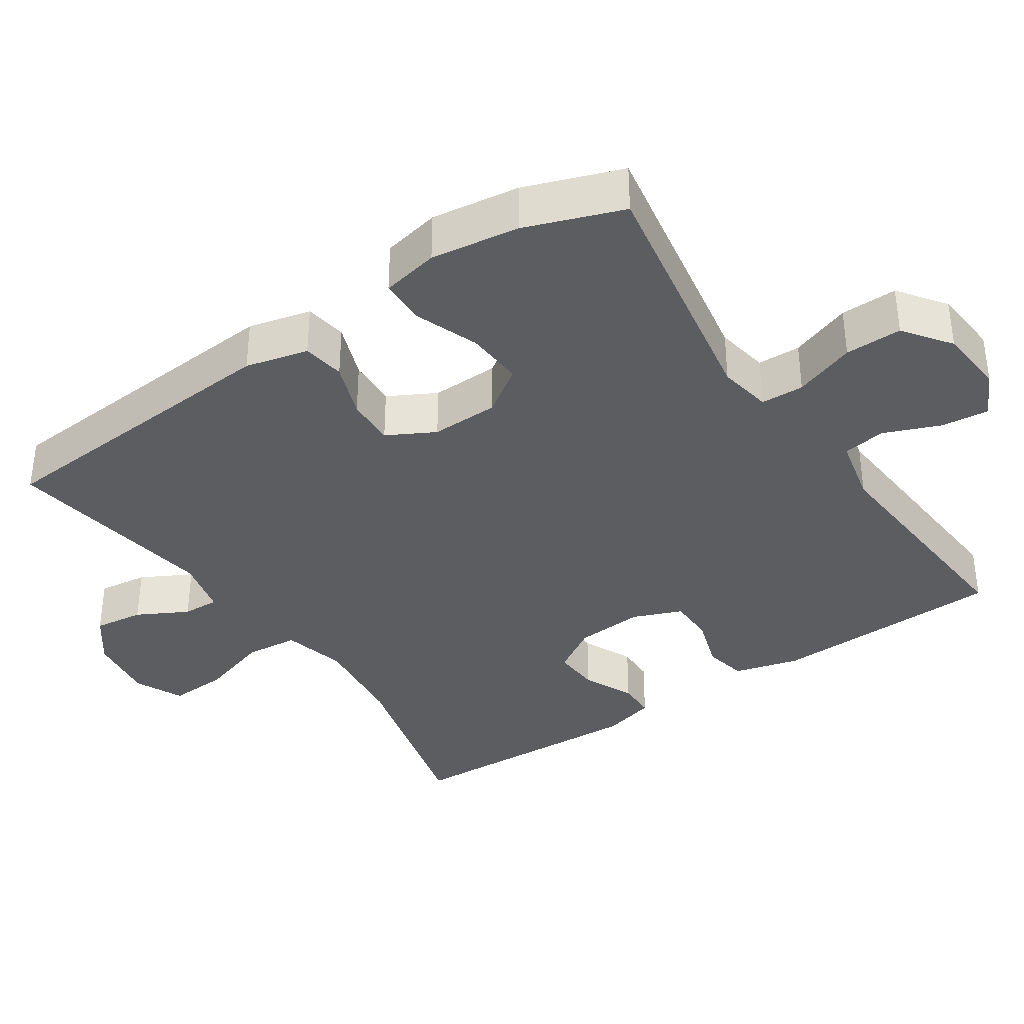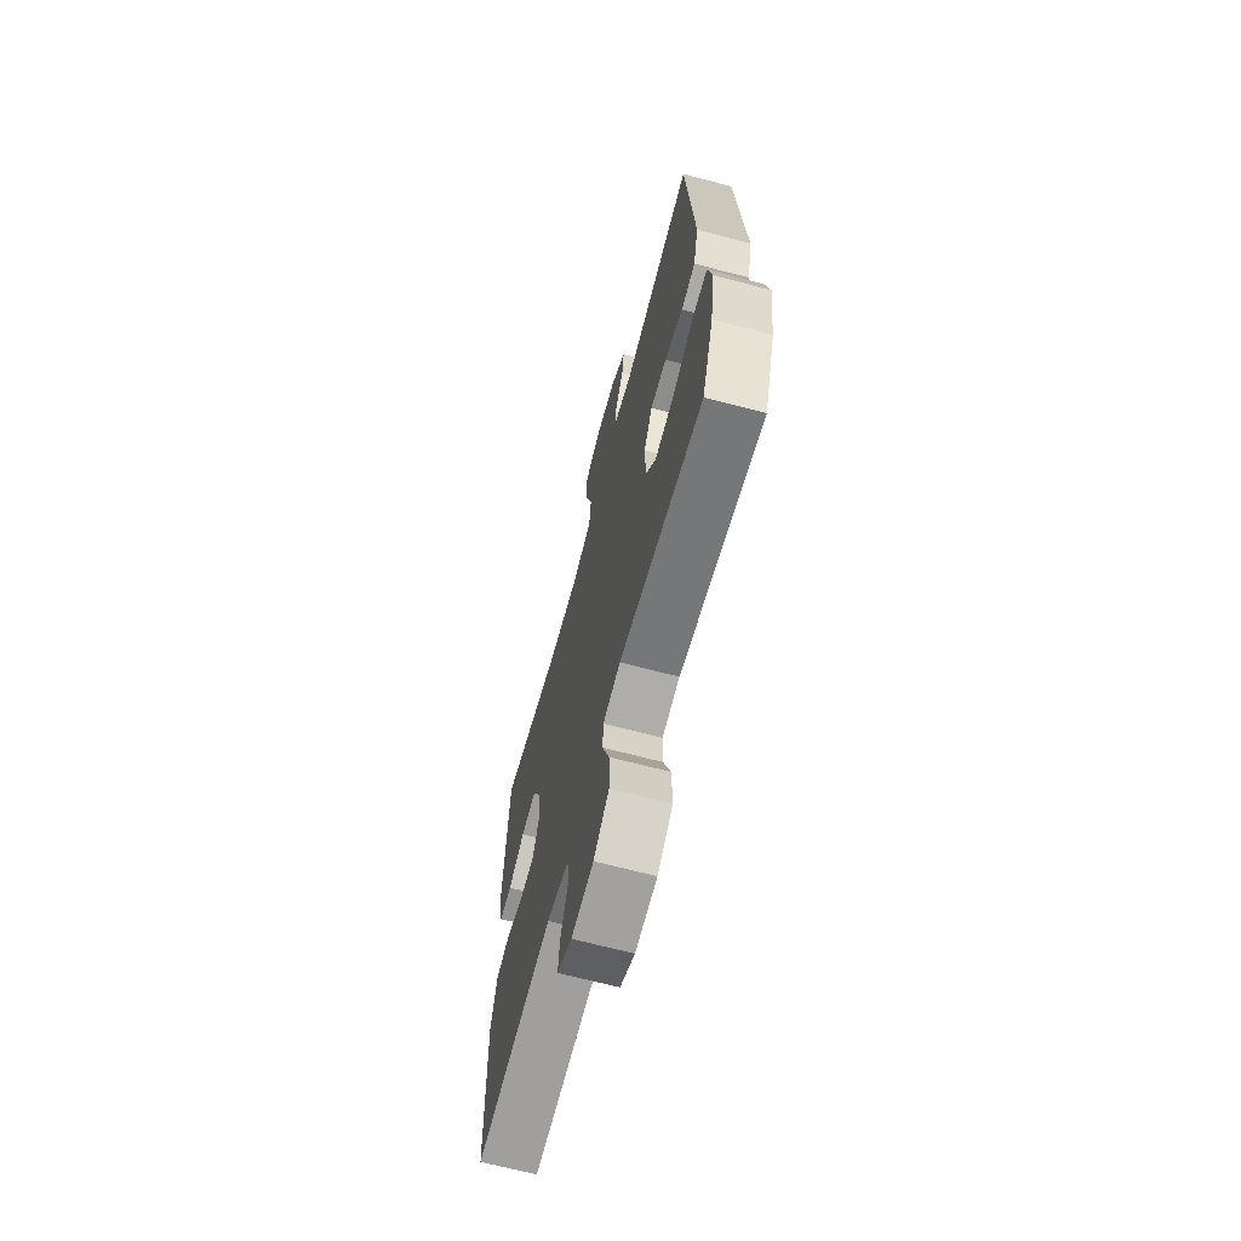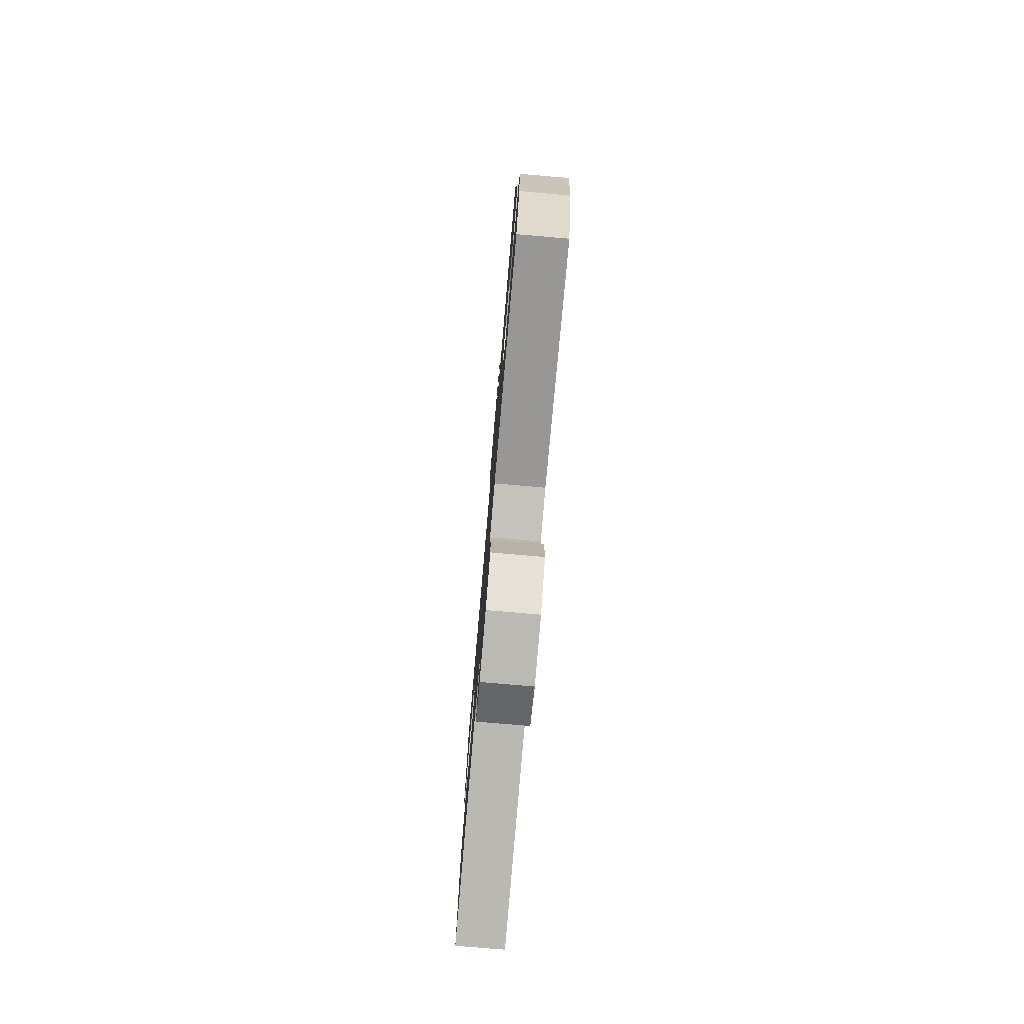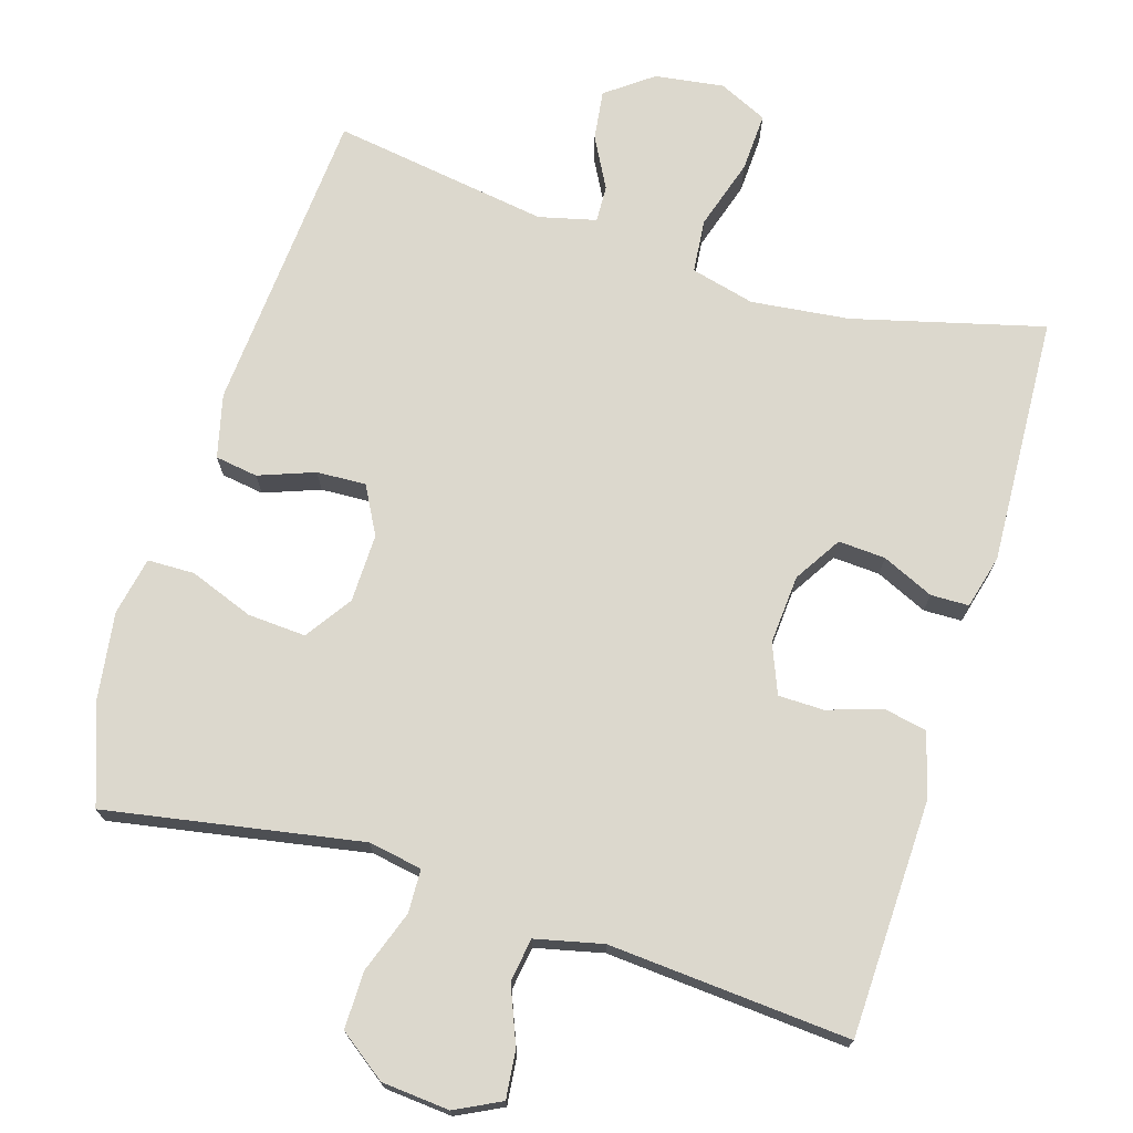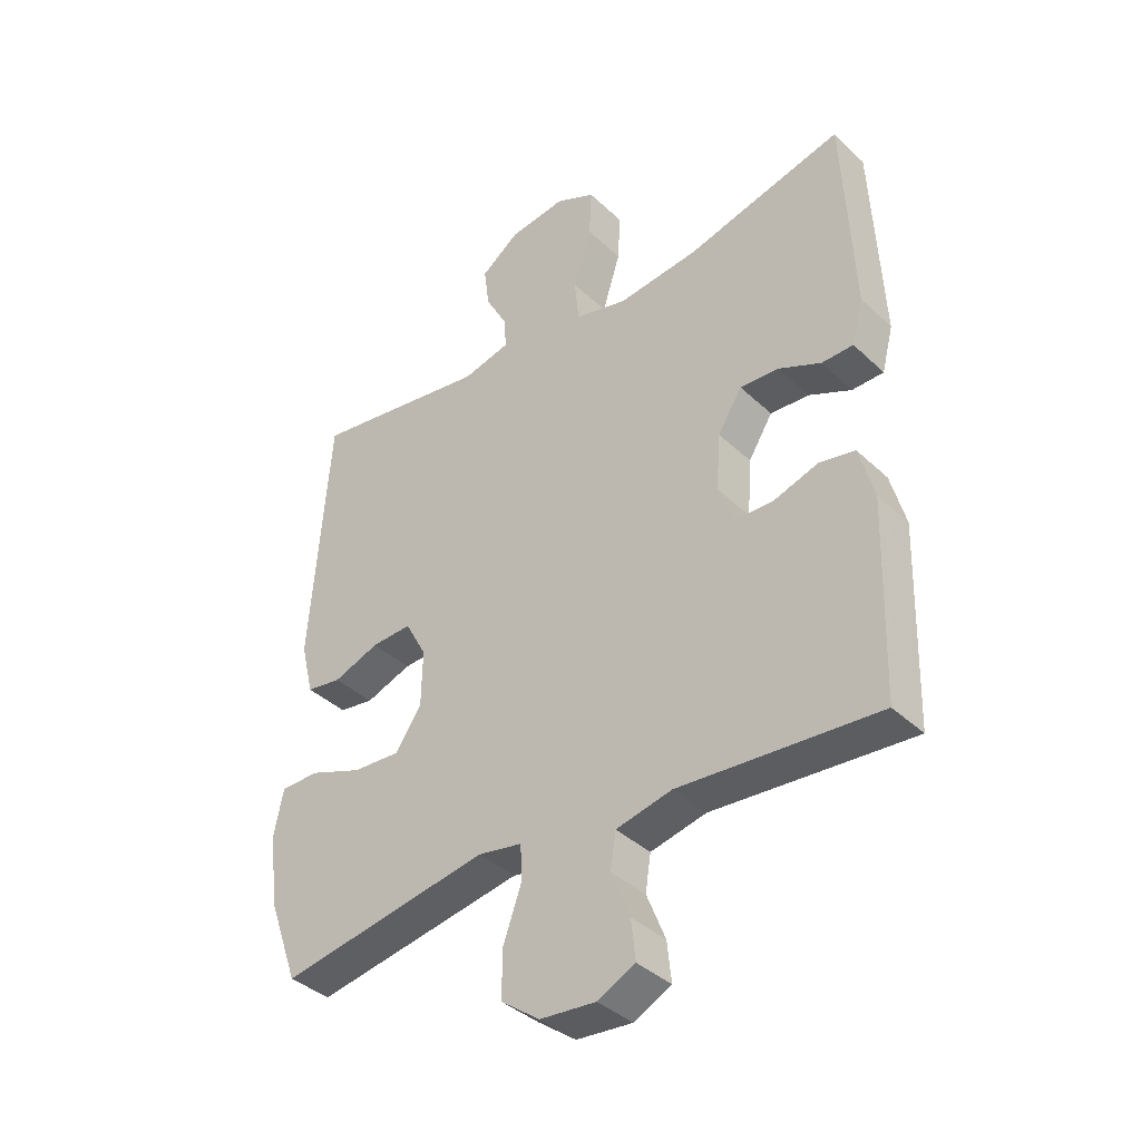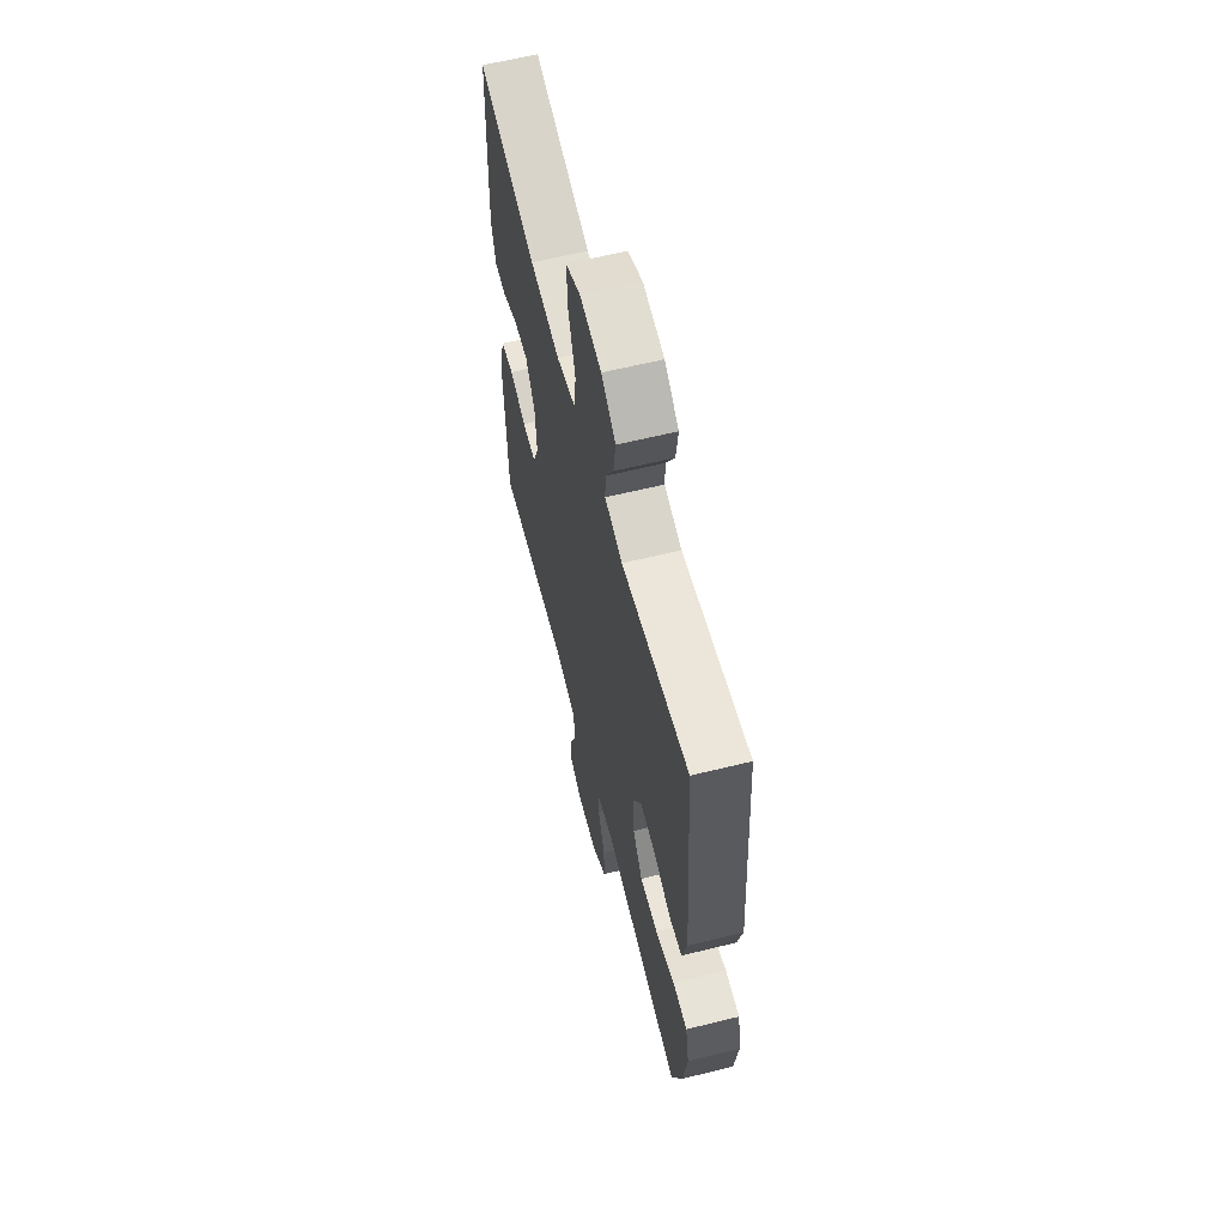
<metadata>
{"format":"obj","ext":"obj","renderer":"f3d","projection":"perspective","resolution":1024,"background":"white","views":[{"elev":-36.7,"azim":124.0,"up":"+Y"},{"elev":-67.0,"azim":75.1,"up":"+Z"},{"elev":-78.2,"azim":85.1,"up":"+Z"},{"elev":72.4,"azim":-163.0,"up":"+Y"},{"elev":-38.4,"azim":-139.6,"up":"+Z"},{"elev":61.6,"azim":75.9,"up":"+Z"}]}
</metadata>
<code>
v -0.5 0.07 0.5
v -0.241 0.07 0.433
v -0.108 0.07 0.418
v -0.021 0.07 0.44
v -0.014 0.07 0.513
v -0.044 0.07 0.609
v -0.048 0.07 0.689
v 0.018 0.07 0.72
v 0.112 0.07 0.707
v 0.175 0.07 0.66
v 0.166 0.07 0.592
v 0.129 0.07 0.523
v 0.127 0.07 0.473
v 0.205 0.07 0.454
v 0.5 0.07 0.5
v 0.531 0.07 0.081
v 0.51 0.07 -0.005
v 0.452 0.07 -0.014
v 0.376 0.07 0.014
v 0.309 0.07 0.017
v 0.274 0.07 -0.048
v 0.276 0.07 -0.141
v 0.319 0.07 -0.204
v 0.398 0.07 -0.199
v 0.485 0.07 -0.166
v 0.549 0.07 -0.167
v 0.565 0.07 -0.246
v 0.548 0.07 -0.367
v 0.5 0.07 -0.5
v 0.267 0.07 -0.459
v 0.153 0.07 -0.439
v 0.08 0.07 -0.452
v 0.078 0.07 -0.511
v 0.108 0.07 -0.595
v 0.109 0.07 -0.673
v 0.045 0.07 -0.72
v -0.047 0.07 -0.728
v -0.109 0.07 -0.697
v -0.102 0.07 -0.632
v -0.071 0.07 -0.555
v -0.08 0.07 -0.496
v -0.172 0.07 -0.475
v -0.5 0.07 -0.5
v -0.51 0.07 -0.18
v -0.486 0.07 -0.091
v -0.427 0.07 -0.079
v -0.353 0.07 -0.103
v -0.291 0.07 -0.102
v -0.264 0.07 -0.035
v -0.271 0.07 0.059
v -0.311 0.07 0.123
v -0.375 0.07 0.119
v -0.445 0.07 0.087
v -0.497 0.07 0.088
v -0.516 0.07 0.161
v -0.5 0 0.5
v -0.241 0 0.433
v -0.108 0 0.418
v -0.021 0 0.44
v -0.014 0 0.513
v -0.044 0 0.609
v -0.048 0 0.689
v 0.018 0 0.72
v 0.112 0 0.707
v 0.175 0 0.66
v 0.166 0 0.592
v 0.129 0 0.523
v 0.127 0 0.473
v 0.205 0 0.454
v 0.5 0 0.5
v 0.531 0 0.081
v 0.51 0 -0.005
v 0.452 0 -0.014
v 0.376 0 0.014
v 0.309 0 0.017
v 0.274 0 -0.048
v 0.276 0 -0.141
v 0.319 0 -0.204
v 0.398 0 -0.199
v 0.485 0 -0.166
v 0.549 0 -0.167
v 0.565 0 -0.246
v 0.548 0 -0.367
v 0.5 0 -0.5
v 0.267 0 -0.459
v 0.153 0 -0.439
v 0.08 0 -0.452
v 0.078 0 -0.511
v 0.108 0 -0.595
v 0.109 0 -0.673
v 0.045 0 -0.72
v -0.047 0 -0.728
v -0.109 0 -0.697
v -0.102 0 -0.632
v -0.071 0 -0.555
v -0.08 0 -0.496
v -0.172 0 -0.475
v -0.5 0 -0.5
v -0.51 0 -0.18
v -0.486 0 -0.091
v -0.427 0 -0.079
v -0.353 0 -0.103
v -0.291 0 -0.102
v -0.264 0 -0.035
v -0.271 0 0.059
v -0.311 0 0.123
v -0.375 0 0.119
v -0.445 0 0.087
v -0.497 0 0.088
v -0.516 0 0.161
f 52 53 54 55
f 51 52 55 1
f 50 51 1 2
f 49 50 2 3
f 44 45 46 47
f 42 43 44 47
f 41 42 47 48
f 37 38 39 40
f 35 36 37 40
f 33 34 35 40
f 32 33 40 41
f 27 28 29 30
f 27 30 31
f 24 25 26 27
f 23 24 27 31
f 22 23 31 32
f 16 17 18 19
f 14 15 16 19
f 13 14 19 20
f 9 10 11 12
f 9 12 13
f 8 9 13
f 5 6 7 8
f 4 5 8 13
f 49 3 4 13
f 21 22 32 41
f 21 41 48 49
f 13 20 21 49
f 110 109 108 107
f 56 110 107 106
f 57 56 106 105
f 58 57 105 104
f 102 101 100 99
f 102 99 98 97
f 103 102 97 96
f 95 94 93 92
f 95 92 91 90
f 95 90 89 88
f 96 95 88 87
f 85 84 83 82
f 86 85 82
f 82 81 80 79
f 86 82 79 78
f 87 86 78 77
f 74 73 72 71
f 74 71 70 69
f 75 74 69 68
f 67 66 65 64
f 68 67 64
f 68 64 63
f 63 62 61 60
f 68 63 60 59
f 68 59 58 104
f 96 87 77 76
f 104 103 96 76
f 104 76 75 68
f 1 56 57 2
f 2 57 58 3
f 3 58 59 4
f 4 59 60 5
f 5 60 61 6
f 6 61 62 7
f 7 62 63 8
f 8 63 64 9
f 9 64 65 10
f 10 65 66 11
f 11 66 67 12
f 12 67 68 13
f 13 68 69 14
f 14 69 70 15
f 15 70 71 16
f 16 71 72 17
f 17 72 73 18
f 18 73 74 19
f 19 74 75 20
f 20 75 76 21
f 21 76 77 22
f 22 77 78 23
f 23 78 79 24
f 24 79 80 25
f 25 80 81 26
f 26 81 82 27
f 27 82 83 28
f 28 83 84 29
f 29 84 85 30
f 30 85 86 31
f 31 86 87 32
f 32 87 88 33
f 33 88 89 34
f 34 89 90 35
f 35 90 91 36
f 36 91 92 37
f 37 92 93 38
f 38 93 94 39
f 39 94 95 40
f 40 95 96 41
f 41 96 97 42
f 42 97 98 43
f 43 98 99 44
f 44 99 100 45
f 45 100 101 46
f 46 101 102 47
f 47 102 103 48
f 48 103 104 49
f 49 104 105 50
f 50 105 106 51
f 51 106 107 52
f 52 107 108 53
f 53 108 109 54
f 54 109 110 55
f 55 110 56 1

</code>
